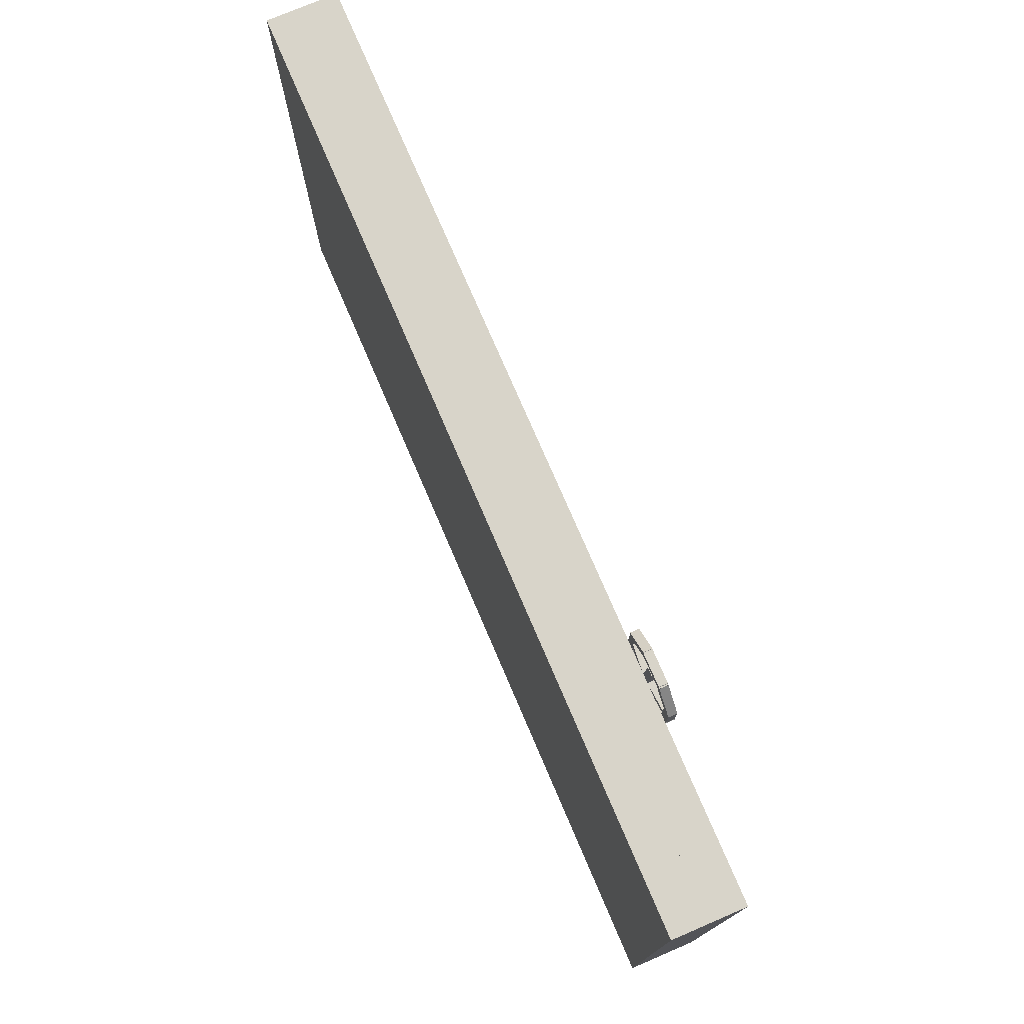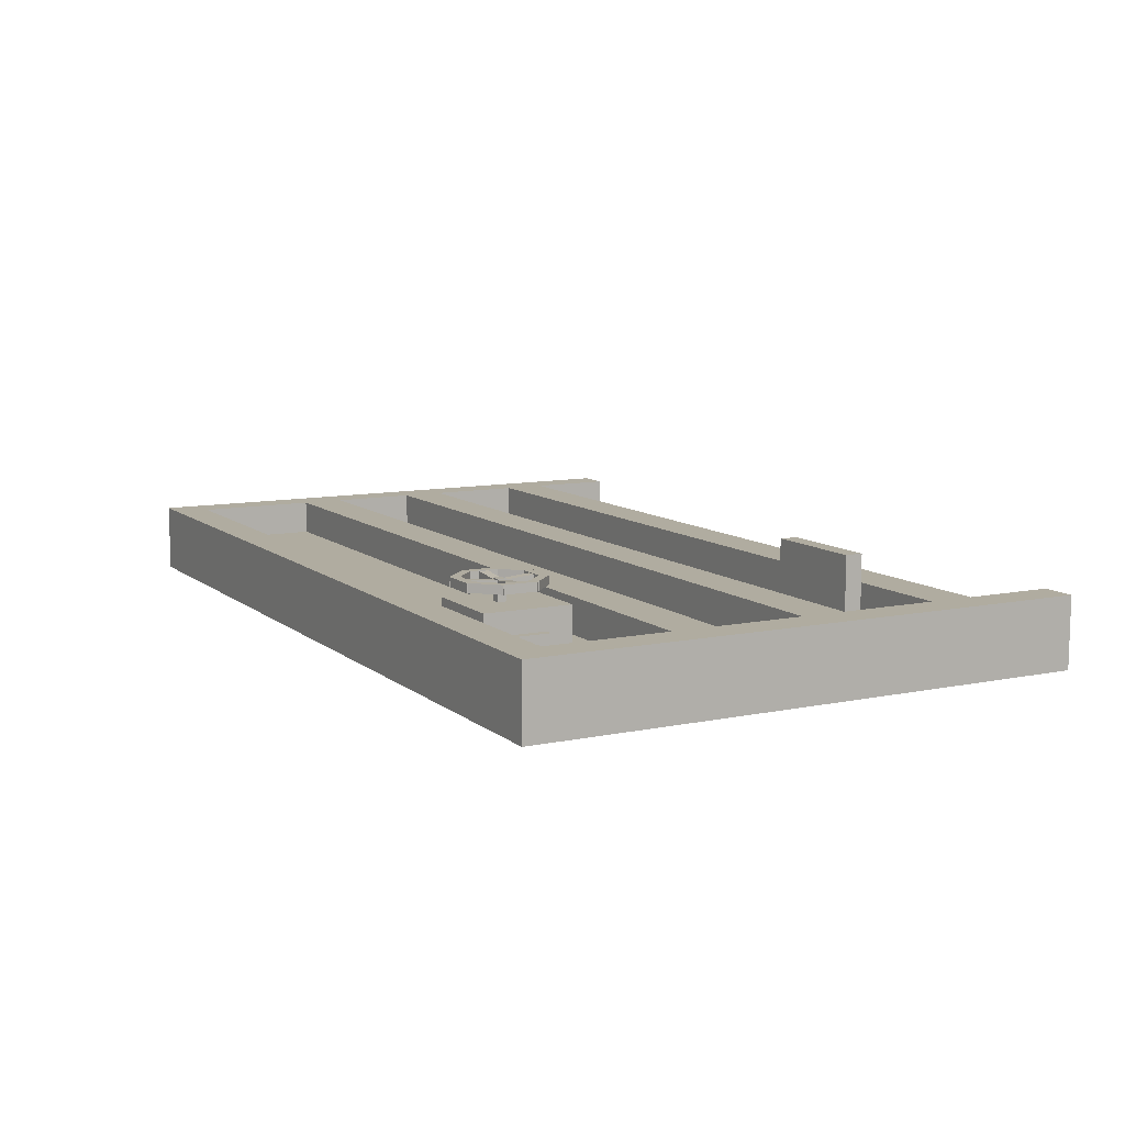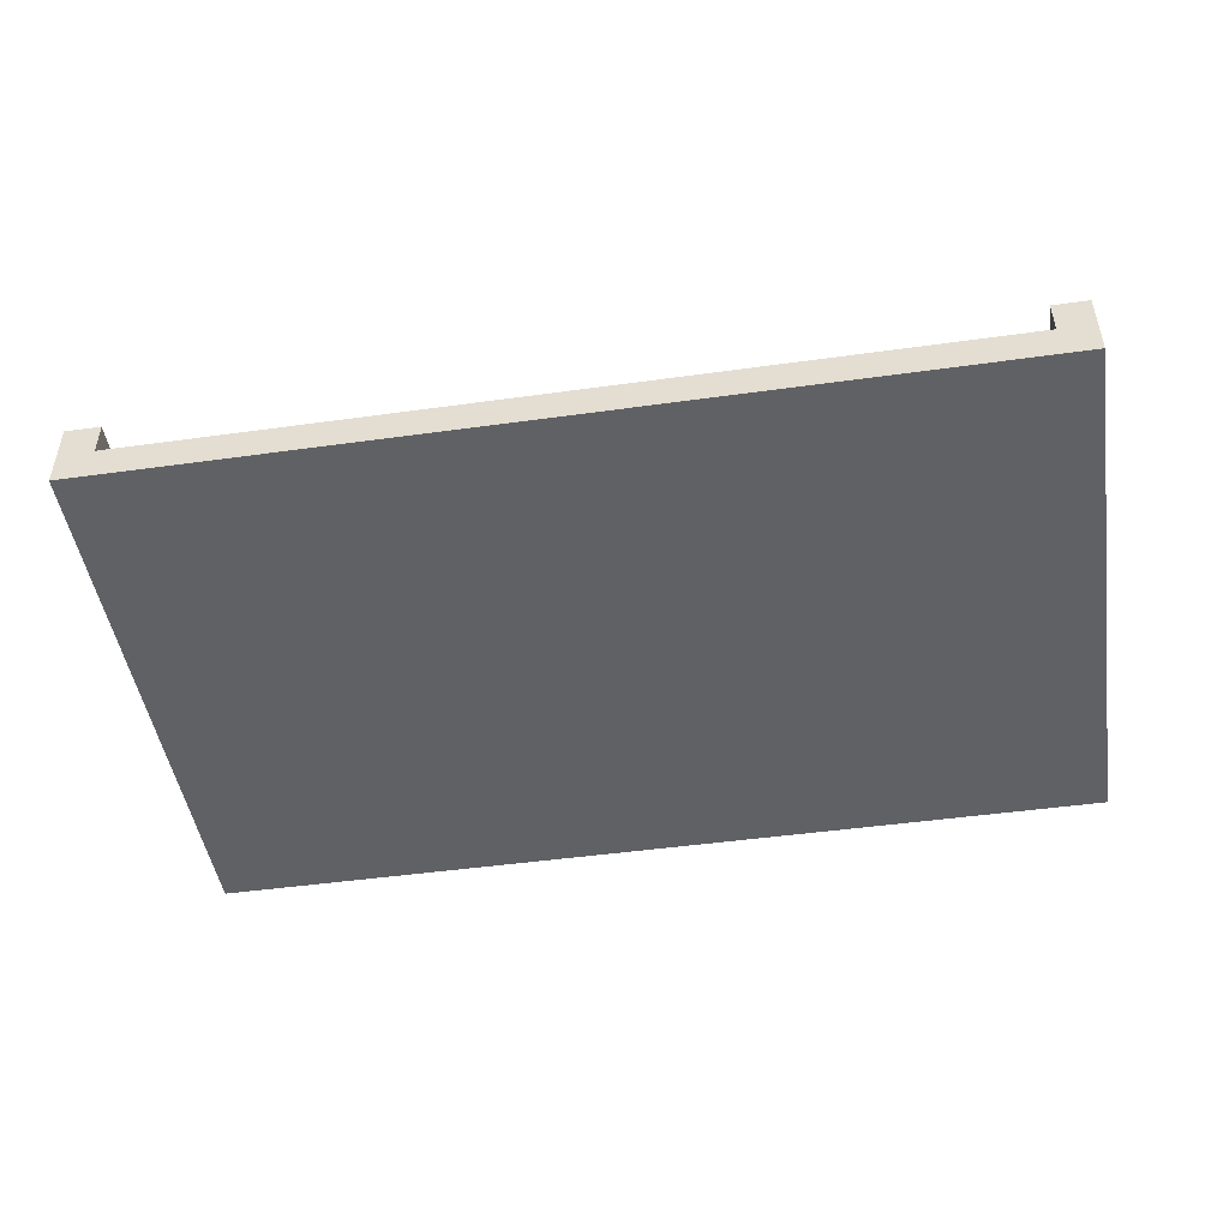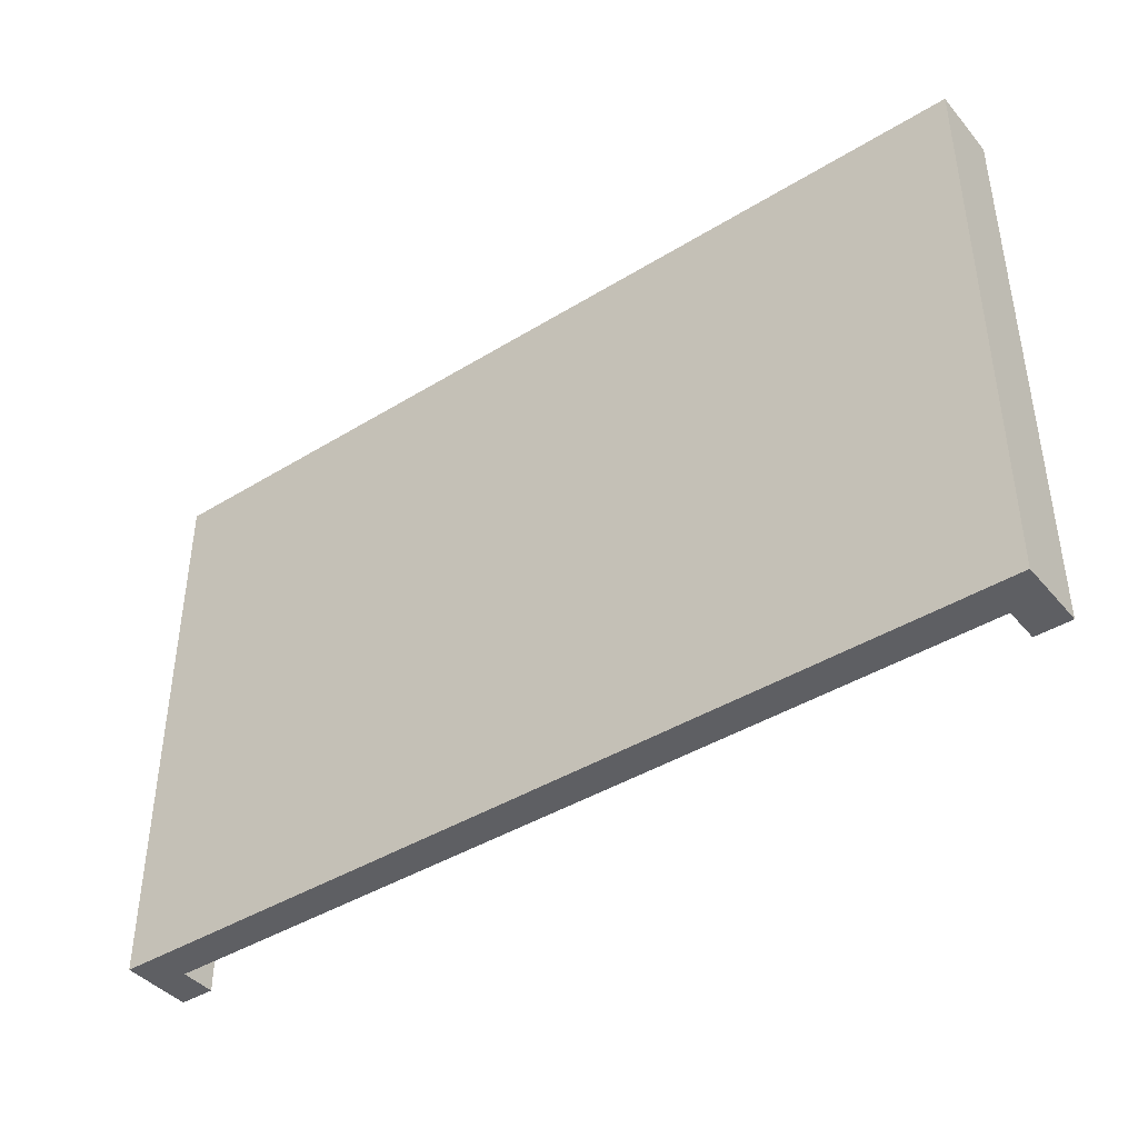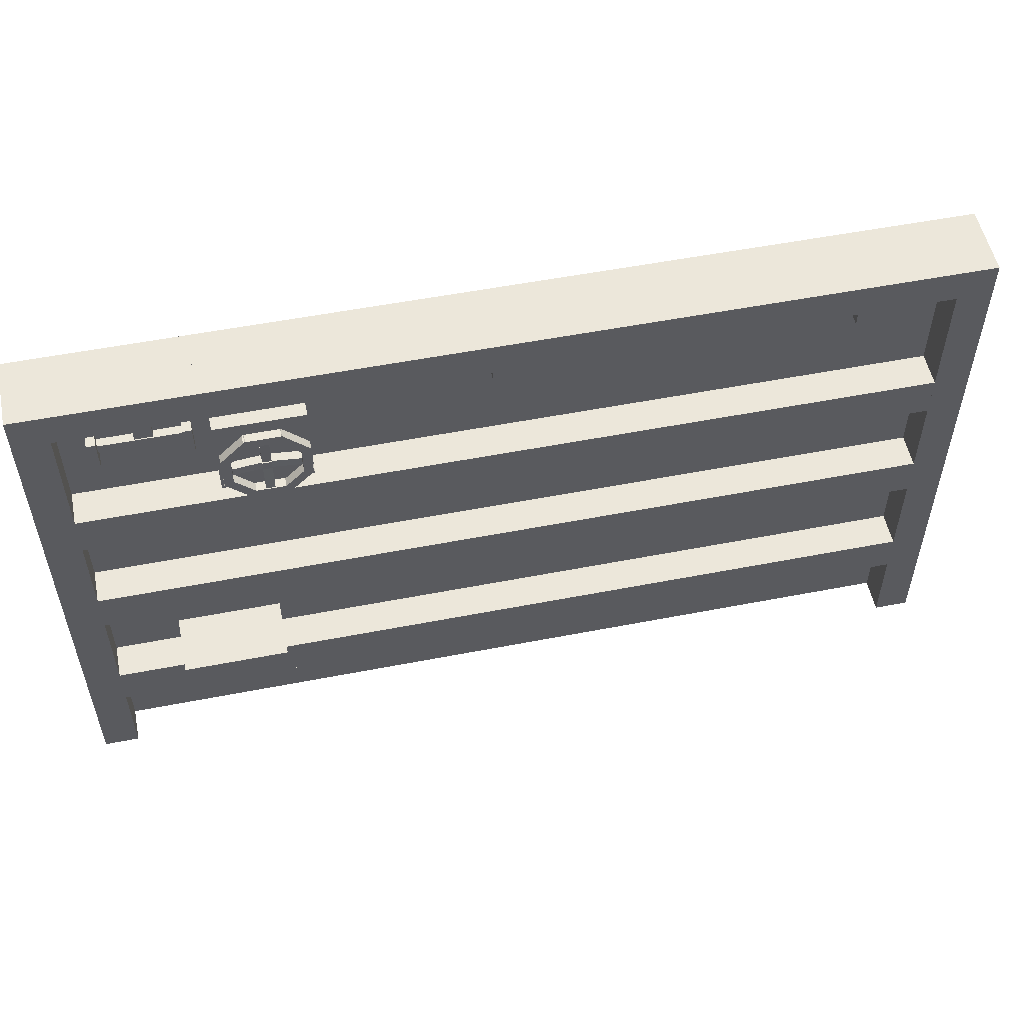
<metadata>
{"format":"obj","ext":"obj","renderer":"f3d","projection":"perspective","resolution":1024,"background":"white","views":[{"elev":75.2,"azim":-113.2,"up":"+Y"},{"elev":10.0,"azim":-118.2,"up":"+Z"},{"elev":-47.5,"azim":8.9,"up":"+Z"},{"elev":-41.8,"azim":-143.4,"up":"+Y"},{"elev":54.1,"azim":-11.7,"up":"+Y"}]}
</metadata>
<code>
o cube
v -0.4563 1.113 1.3
v 0.4375 1.375 1.125
v 0.4375 1.375 1.188
v 0.4375 1.25 1.125
v 0.4375 1.25 1.188
v 0.5 1.375 1.125
v 0.5 1.375 1.188
v 0.5 1.25 1.125
v 0.5 1.25 1.188
v -1.125 1.5 1
v -1.125 1.5 1.125
v -1.125 -0.5 1
v -1.125 -0.5 1.125
v 2.125 1.5 1
v 2.125 1.5 1.125
v 2.125 -0.5 1
v 2.125 -0.5 1.125
v -1 1.5 1.125
v -1 1.5 1.25
v -1 1.438 1.125
v -1 1.438 1.25
v 2 1.5 1.125
v 2 1.5 1.25
v 2 1.438 1.125
v 2 1.438 1.25
v -1 1.438 1.188
v -1 1.438 1.25
v -1 1.375 1.188
v -1 1.375 1.25
v 2 1.438 1.188
v 2 1.438 1.25
v 2 1.375 1.188
v 2 1.375 1.25
v 1.688 1.375 1.125
v 1.688 1.375 1.188
v 1.688 1.25 1.125
v 1.688 1.25 1.188
v 1.75 1.375 1.125
v 1.75 1.375 1.188
v 1.75 1.25 1.125
v 1.75 1.25 1.188
v 2 1.5 1.125
v 2 1.5 1.25
v 2 -0.5 1.125
v 2 -0.5 1.25
v 2.125 1.5 1.125
v 2.125 1.5 1.25
v 2.125 -0.5 1.125
v 2.125 -0.5 1.25
v -1.125 1.5 1.125
v -1.125 1.5 1.25
v -1.125 -0.5 1.125
v -1.125 -0.5 1.25
v -1 1.5 1.125
v -1 1.5 1.25
v -1 -0.5 1.125
v -1 -0.5 1.25
v -0.75 1.375 1.125
v -0.75 1.375 1.188
v -0.75 1.25 1.125
v -0.75 1.25 1.188
v -0.6875 1.375 1.125
v -0.6875 1.375 1.188
v -0.6875 1.25 1.125
v -0.6875 1.25 1.188
v -1 -0.03125 1.125
v -1 -0.03125 1.25
v -1 -0.1875 1.125
v -1 -0.1875 1.25
v 2 -0.03125 1.125
v 2 -0.03125 1.25
v 2 -0.1875 1.125
v 2 -0.1875 1.25
v -1 0.4688 1.125
v -1 0.4688 1.25
v -1 0.3125 1.125
v -1 0.3125 1.25
v 2 0.4688 1.125
v 2 0.4688 1.25
v 2 0.3125 1.125
v 2 0.3125 1.25
v -1 0.9375 1.125
v -1 0.9375 1.25
v -1 0.7812 1.125
v -1 0.7812 1.25
v 2 0.9375 1.125
v 2 0.9375 1.25
v 2 0.7812 1.125
v 2 0.7812 1.25
v -0.5 1.312 1.125
v -0.5 1.312 1.25
v -0.5 1 1.125
v -0.5 1 1.25
v -0.1875 1.312 1.125
v -0.1875 1.312 1.25
v -0.1875 1 1.125
v -0.1875 1 1.25
v -0.75 0.125 1.156
v -0.75 0.125 1.375
v -0.75 0.0625 1.156
v -0.75 0.0625 1.375
v -0.375 0.125 1.156
v -0.375 0.125 1.375
v -0.375 0.0625 1.156
v -0.375 0.0625 1.375
v -0.5938 1.25 1.125
v -0.5938 1.25 1.188
v -0.5938 1.125 1.125
v -0.5938 1.125 1.188
v -0.5625 1.25 1.125
v -0.5625 1.25 1.188
v -0.5625 1.125 1.125
v -0.5625 1.125 1.188
v -0.9062 1.25 1.125
v -0.9062 1.25 1.188
v -0.9062 1.125 1.125
v -0.9062 1.125 1.188
v -0.875 1.25 1.125
v -0.875 1.25 1.188
v -0.875 1.125 1.125
v -0.875 1.125 1.188
v -0.25 1.438 1.125
v -0.25 1.438 1.188
v -0.25 1.312 1.125
v -0.25 1.312 1.188
v -0.2188 1.438 1.125
v -0.2188 1.438 1.188
v -0.2188 1.312 1.125
v -0.2188 1.312 1.188
v -0.4688 1.438 1.125
v -0.4688 1.438 1.188
v -0.4688 1.312 1.125
v -0.4688 1.312 1.188
v -0.4375 1.438 1.125
v -0.4375 1.438 1.188
v -0.4375 1.312 1.125
v -0.4375 1.312 1.188
v -0.5938 1.206 1.156
v -0.5938 1.206 1.062
v -0.5938 1.175 1.156
v -0.5938 1.175 1.062
v -0.875 1.206 1.156
v -0.875 1.206 1.062
v -0.875 1.175 1.156
v -0.875 1.175 1.062
v -0.4004 1.326 1.331
v -0.4004 1.326 1.3
v -0.3783 1.304 1.331
v -0.3783 1.304 1.3
v -0.4888 1.238 1.331
v -0.4888 1.238 1.3
v -0.4667 1.216 1.331
v -0.4667 1.216 1.3
v -0.1924 1.238 1.331
v -0.1924 1.238 1.3
v -0.2145 1.216 1.331
v -0.2145 1.216 1.3
v -0.2808 1.326 1.331
v -0.2808 1.326 1.3
v -0.3029 1.304 1.331
v -0.3029 1.304 1.3
v -0.2812 1.325 1.331
v -0.2812 1.325 1.3
v -0.2812 1.294 1.331
v -0.2812 1.294 1.3
v -0.4062 1.325 1.331
v -0.4062 1.325 1.3
v -0.4062 1.294 1.331
v -0.4062 1.294 1.3
v -0.275 1.062 1.331
v -0.275 1.062 1.3
v -0.275 1.031 1.331
v -0.275 1.031 1.3
v -0.4 1.062 1.331
v -0.4 1.062 1.3
v -0.4 1.031 1.331
v -0.4 1.031 1.3
v -0.2129 1.139 1.331
v -0.2129 1.139 1.3
v -0.1908 1.117 1.331
v -0.1908 1.117 1.3
v -0.3013 1.05 1.331
v -0.3013 1.05 1.3
v -0.2792 1.028 1.331
v -0.2792 1.028 1.3
v -0.4888 1.118 1.331
v -0.4888 1.118 1.3
v -0.4667 1.14 1.331
v -0.4667 1.14 1.3
v -0.4004 1.03 1.331
v -0.4004 1.03 1.3
v -0.3783 1.052 1.331
v -0.3783 1.052 1.3
v -0.4563 1.113 1.331
v -0.4875 1.113 1.331
v -0.4875 1.113 1.3
v -0.4563 1.238 1.331
v -0.4563 1.238 1.3
v -0.4875 1.238 1.331
v -0.4875 1.238 1.3
v -0.1937 1.113 1.331
v -0.1937 1.113 1.3
v -0.225 1.113 1.331
v -0.225 1.113 1.3
v -0.1937 1.238 1.331
v -0.1937 1.238 1.3
v -0.225 1.238 1.331
v -0.225 1.238 1.3
v -0.3551 1.194 1.321
v -0.3578 1.194 1.289
v -0.3551 1.163 1.321
v -0.3578 1.163 1.289
v -0.4547 1.194 1.329
v -0.4574 1.194 1.298
v -0.4547 1.163 1.329
v -0.4574 1.163 1.298
v -0.3562 1.292 1.329
v -0.3562 1.295 1.298
v -0.325 1.292 1.329
v -0.325 1.295 1.298
v -0.3562 1.193 1.321
v -0.3562 1.195 1.289
v -0.325 1.193 1.321
v -0.325 1.195 1.289
v -0.325 1.194 1.294
v -0.325 1.194 1.25
v -0.325 1.163 1.294
v -0.325 1.163 1.25
v -0.3562 1.194 1.294
v -0.3562 1.194 1.25
v -0.3562 1.163 1.294
v -0.3562 1.163 1.25
v -0.3562 1.164 1.321
v -0.3562 1.161 1.289
v -0.325 1.164 1.321
v -0.325 1.161 1.289
v -0.3562 1.064 1.329
v -0.3562 1.061 1.298
v -0.325 1.064 1.329
v -0.325 1.061 1.298
v -0.2266 1.194 1.329
v -0.2238 1.194 1.298
v -0.2266 1.163 1.329
v -0.2238 1.163 1.298
v -0.3262 1.194 1.321
v -0.3234 1.194 1.289
v -0.3262 1.163 1.321
v -0.3234 1.163 1.289
v -0.325 1.194 1.325
v -0.325 1.194 1.294
v -0.325 1.163 1.325
v -0.325 1.163 1.294
v -0.3562 1.194 1.325
v -0.3562 1.194 1.294
v -0.3562 1.163 1.325
v -0.3562 1.163 1.294
f 5 3 2 4
f 8 6 7 9
f 2 3 7 6
f 5 4 8 9
f 4 2 6 8
f 9 7 3 5
f 13 11 10 12
f 16 14 15 17
f 10 11 15 14
f 13 12 16 17
f 12 10 14 16
f 17 15 11 13
f 21 19 18 20
f 24 22 23 25
f 18 19 23 22
f 21 20 24 25
f 20 18 22 24
f 25 23 19 21
f 29 27 26 28
f 32 30 31 33
f 26 27 31 30
f 29 28 32 33
f 28 26 30 32
f 33 31 27 29
f 37 35 34 36
f 40 38 39 41
f 34 35 39 38
f 37 36 40 41
f 36 34 38 40
f 41 39 35 37
f 45 43 42 44
f 48 46 47 49
f 42 43 47 46
f 45 44 48 49
f 44 42 46 48
f 49 47 43 45
f 53 51 50 52
f 56 54 55 57
f 50 51 55 54
f 53 52 56 57
f 52 50 54 56
f 57 55 51 53
f 61 59 58 60
f 64 62 63 65
f 58 59 63 62
f 61 60 64 65
f 60 58 62 64
f 65 63 59 61
f 69 67 66 68
f 72 70 71 73
f 66 67 71 70
f 69 68 72 73
f 68 66 70 72
f 73 71 67 69
f 77 75 74 76
f 80 78 79 81
f 74 75 79 78
f 77 76 80 81
f 76 74 78 80
f 81 79 75 77
f 85 83 82 84
f 88 86 87 89
f 82 83 87 86
f 85 84 88 89
f 84 82 86 88
f 89 87 83 85
f 93 91 90 92
f 96 94 95 97
f 90 91 95 94
f 93 92 96 97
f 92 90 94 96
f 97 95 91 93
f 101 99 98 100
f 104 102 103 105
f 98 99 103 102
f 101 100 104 105
f 100 98 102 104
f 105 103 99 101
f 109 107 106 108
f 112 110 111 113
f 106 107 111 110
f 109 108 112 113
f 108 106 110 112
f 113 111 107 109
f 117 115 114 116
f 120 118 119 121
f 114 115 119 118
f 117 116 120 121
f 116 114 118 120
f 121 119 115 117
f 125 123 122 124
f 128 126 127 129
f 122 123 127 126
f 125 124 128 129
f 124 122 126 128
f 129 127 123 125
f 133 131 130 132
f 136 134 135 137
f 130 131 135 134
f 133 132 136 137
f 132 130 134 136
f 137 135 131 133
f 141 139 138 140
f 144 142 143 145
f 138 139 143 142
f 141 140 144 145
f 140 138 142 144
f 145 143 139 141
f 149 147 146 148
f 152 150 151 153
f 146 147 151 150
f 149 148 152 153
f 148 146 150 152
f 153 151 147 149
f 157 155 154 156
f 160 158 159 161
f 154 155 159 158
f 157 156 160 161
f 156 154 158 160
f 161 159 155 157
f 165 163 162 164
f 168 166 167 169
f 162 163 167 166
f 165 164 168 169
f 164 162 166 168
f 169 167 163 165
f 173 171 170 172
f 176 174 175 177
f 170 171 175 174
f 173 172 176 177
f 172 170 174 176
f 177 175 171 173
f 181 179 178 180
f 184 182 183 185
f 178 179 183 182
f 181 180 184 185
f 180 178 182 184
f 185 183 179 181
f 189 187 186 188
f 192 190 191 193
f 186 187 191 190
f 189 188 192 193
f 188 186 190 192
f 193 191 187 189
f 196 1 194 195
f 199 197 198 200
f 194 1 198 197
f 196 195 199 200
f 195 194 197 199
f 200 198 1 196
f 204 202 201 203
f 207 205 206 208
f 201 202 206 205
f 204 203 207 208
f 203 201 205 207
f 208 206 202 204
f 212 210 209 211
f 215 213 214 216
f 209 210 214 213
f 212 211 215 216
f 211 209 213 215
f 216 214 210 212
f 220 218 217 219
f 223 221 222 224
f 217 218 222 221
f 220 219 223 224
f 219 217 221 223
f 224 222 218 220
f 228 226 225 227
f 231 229 230 232
f 225 226 230 229
f 228 227 231 232
f 227 225 229 231
f 232 230 226 228
f 236 234 233 235
f 239 237 238 240
f 233 234 238 237
f 236 235 239 240
f 235 233 237 239
f 240 238 234 236
f 244 242 241 243
f 247 245 246 248
f 241 242 246 245
f 244 243 247 248
f 243 241 245 247
f 248 246 242 244
f 252 250 249 251
f 255 253 254 256
f 249 250 254 253
f 252 251 255 256
f 251 249 253 255
f 256 254 250 252

</code>
